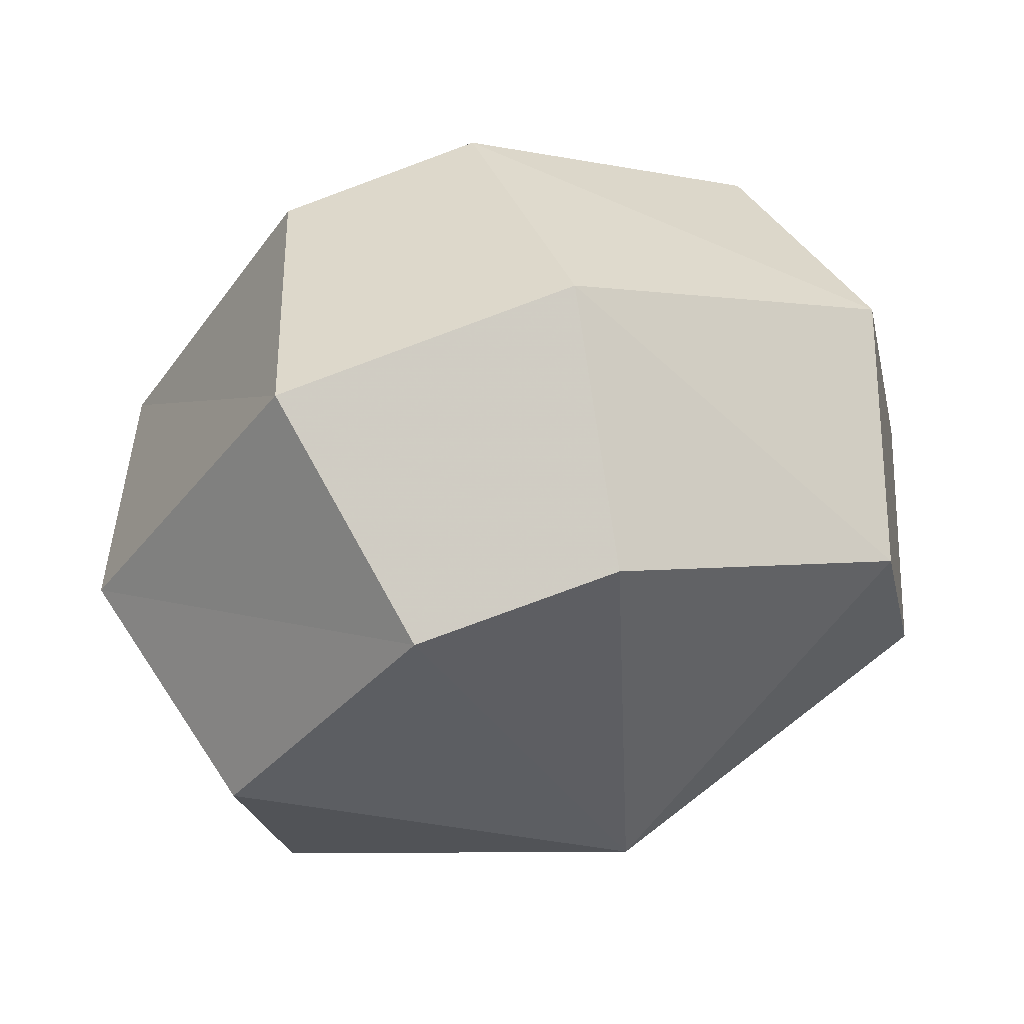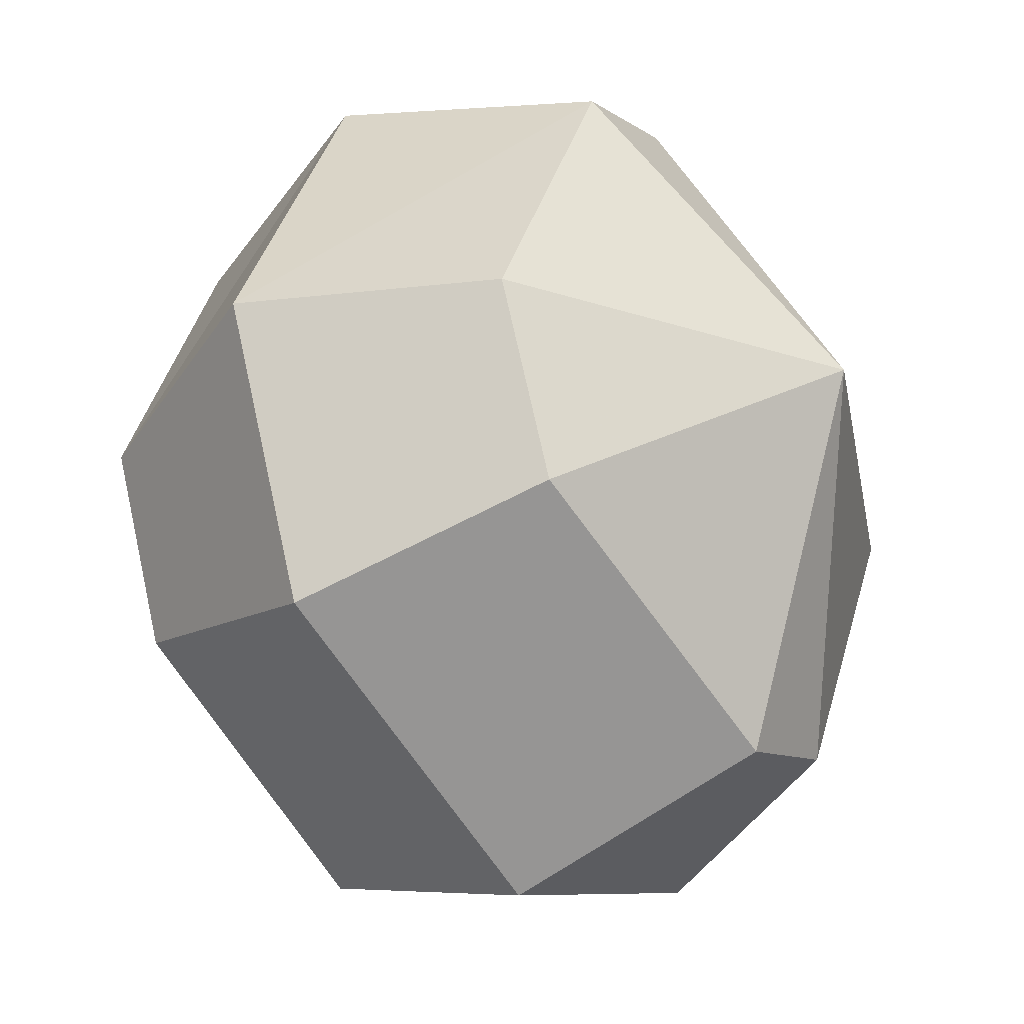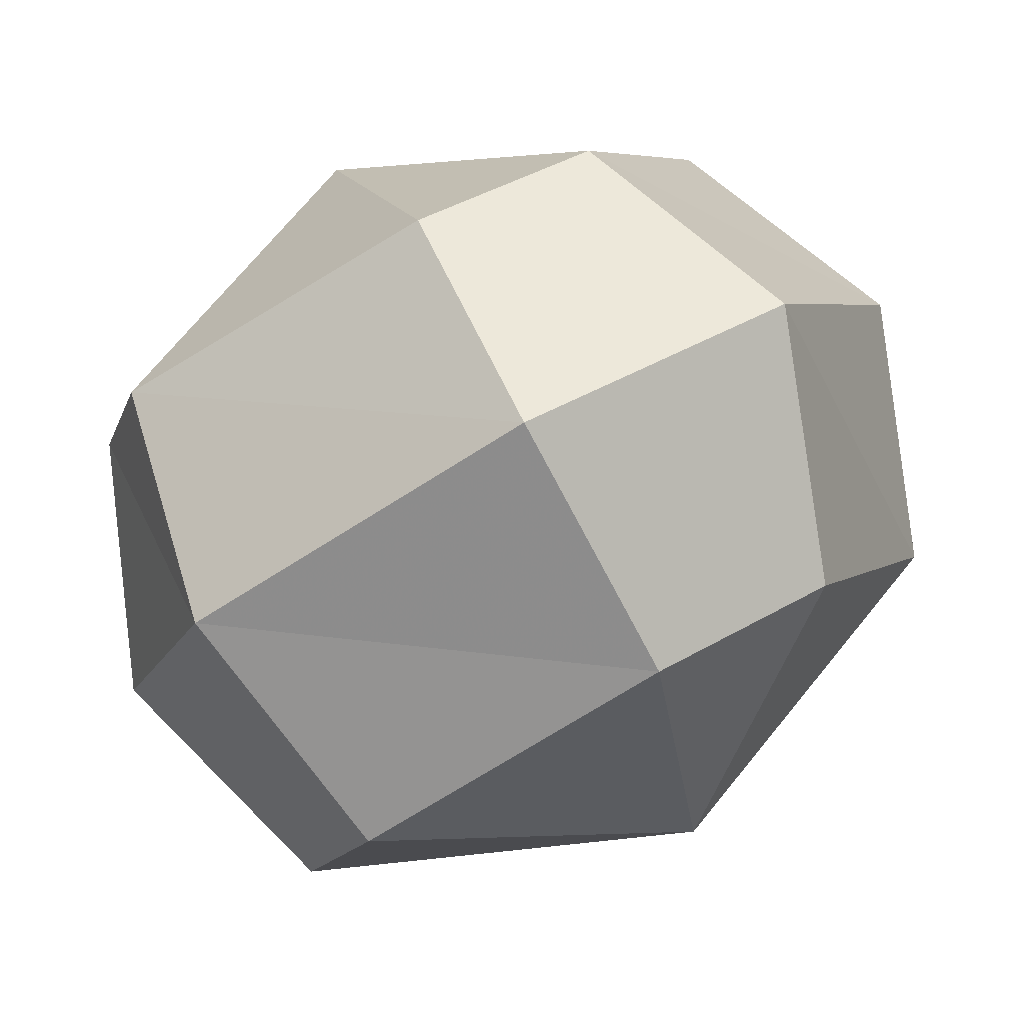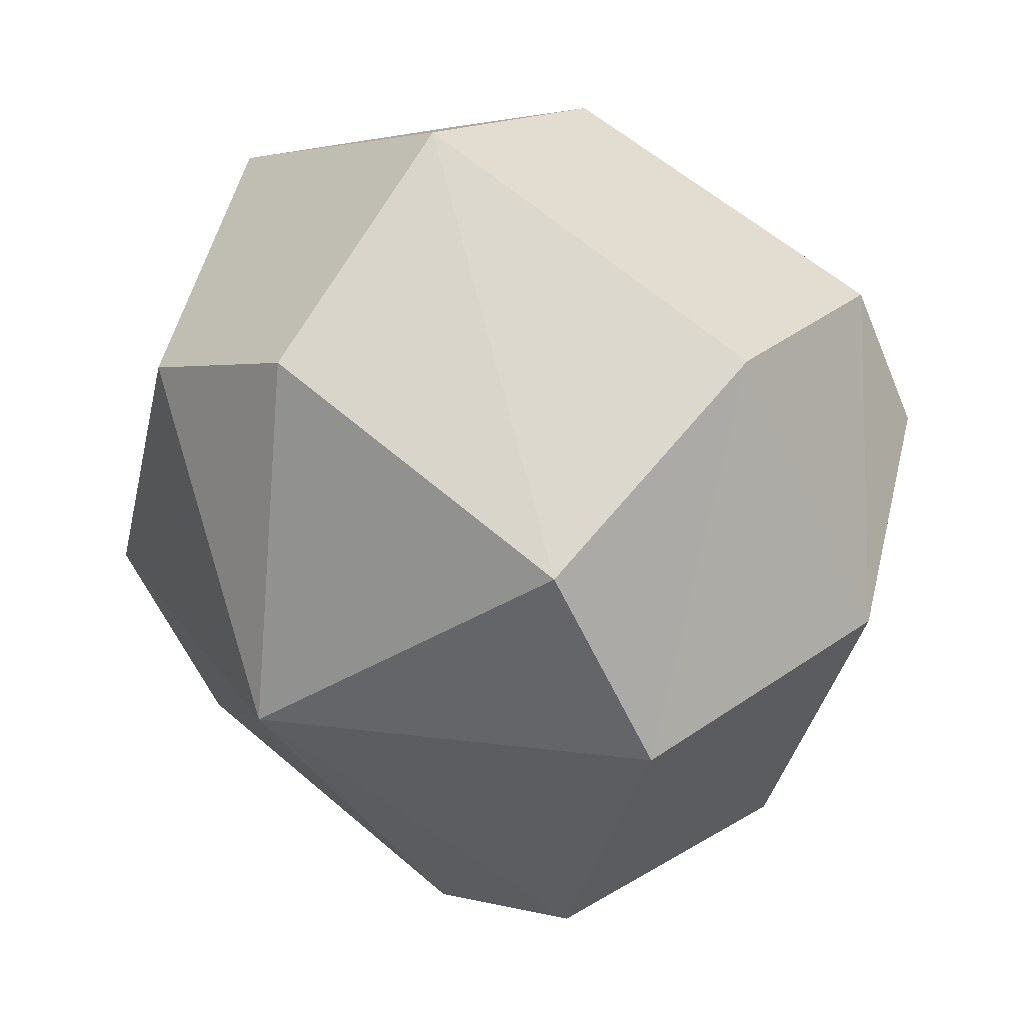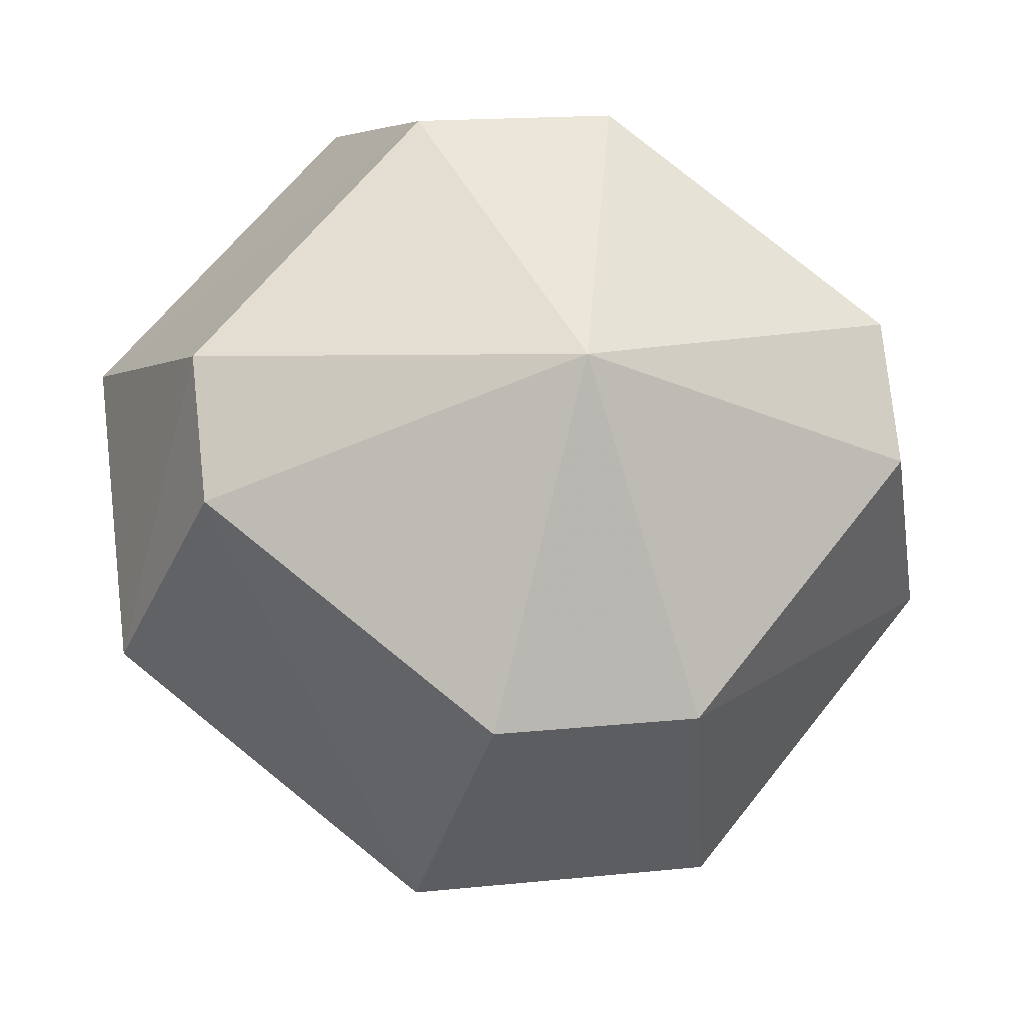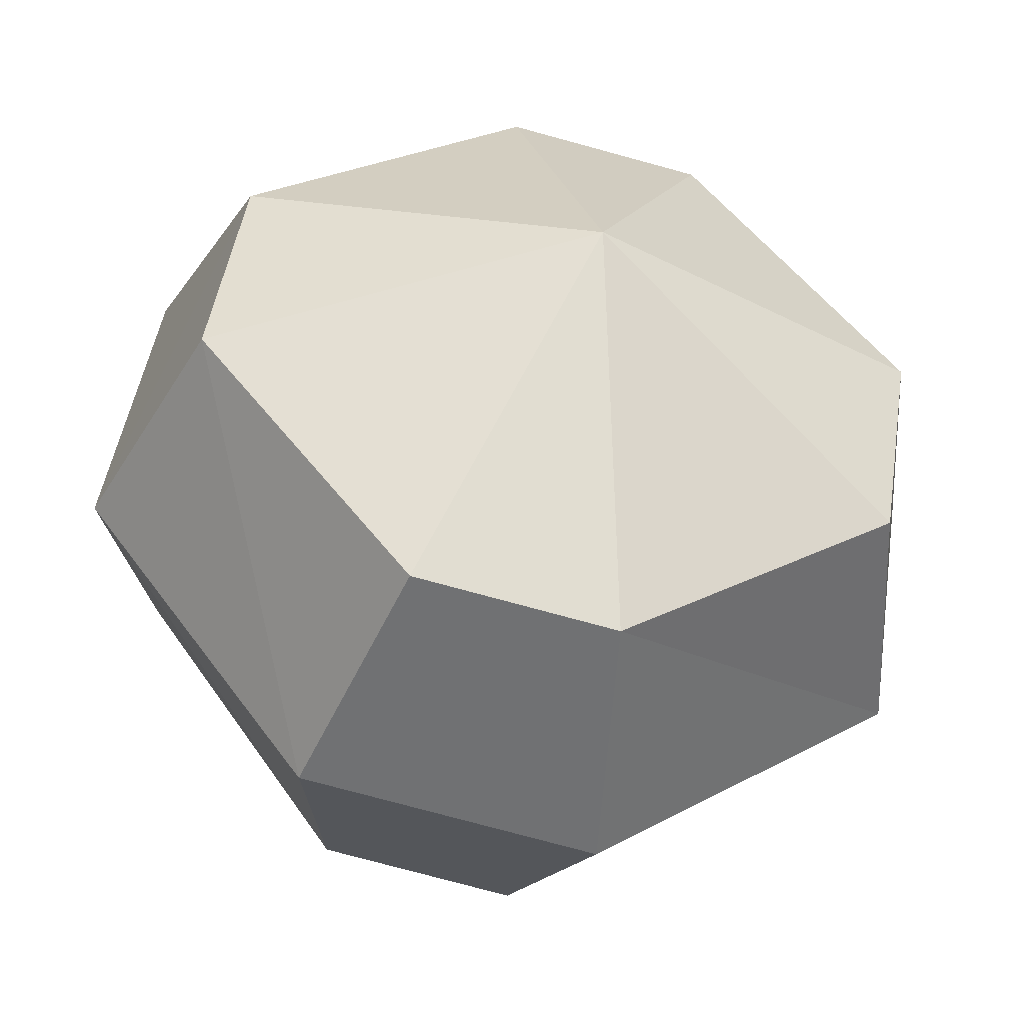
<metadata>
{"format":"obj","ext":"obj","renderer":"f3d","projection":"perspective","resolution":1024,"background":"white","views":[{"elev":-79.6,"azim":110.2,"up":"+Y"},{"elev":73.5,"azim":-12.5,"up":"+Y"},{"elev":43.3,"azim":-124.5,"up":"+Y"},{"elev":1.5,"azim":-41.9,"up":"+Y"},{"elev":16.4,"azim":78.0,"up":"+Y"},{"elev":-77.0,"azim":-105.2,"up":"+Y"}]}
</metadata>
<code>
v -0.09375 0.1172 -0.125
v -0.05469 0.0625 -0.125
v 0.01562 0.1016 -0.1484
v -0.03906 0.1797 -0.1484
v -0.1328 0.1797 -0.04688
v -0.1172 0.07031 -0.01562
v -0.01562 0 -0.04688
v 0.0625 0.03125 -0.0625
v 0.1094 0.1016 -0.04688
v 0.0625 0.1641 -0.125
v 0.03906 0.2031 -0.125
v -0.08594 0.25 -0.0625
v -0.1328 0.1797 0.01562
v -0.09375 0.1172 0.09375
v -0.05469 0.0625 0.09375
v -0.01562 0 0.01562
v 0.0625 0.03125 0.03125
v 0.1094 0.1016 0.01562
v 0.09375 0.2109 -0.01562
v -0.007812 0.2656 -0.04688
v -0.08594 0.25 0.03125
v -0.03906 0.1797 0.1172
v 0.01562 0.1016 0.1172
v 0.0625 0.1641 0.09375
v 0.03906 0.2031 0.09375
v -0.007812 0.2656 0.01562
f 1 2 3
f 1 3 4
f 1 4 5
f 1 5 6
f 1 6 2
f 2 6 7
f 2 7 8
f 2 8 3
f 3 8 9
f 3 9 10
f 3 10 4
f 4 10 11
f 4 11 12
f 4 12 5
f 5 12 13
f 5 13 6
f 6 13 14
f 6 14 15
f 6 15 16
f 6 16 7
f 7 16 17
f 7 17 8
f 8 17 18
f 8 18 9
f 9 18 19
f 9 19 10
f 10 19 11
f 11 19 20
f 11 20 12
f 12 20 21
f 12 21 13
f 13 21 14
f 14 21 22
f 14 22 15
f 15 22 23
f 15 23 16
f 16 23 17
f 17 23 24
f 17 24 18
f 18 24 19
f 19 24 25
f 19 25 26
f 19 26 20
f 20 26 21
f 21 26 22
f 22 26 25
f 22 25 23
f 23 25 24

</code>
